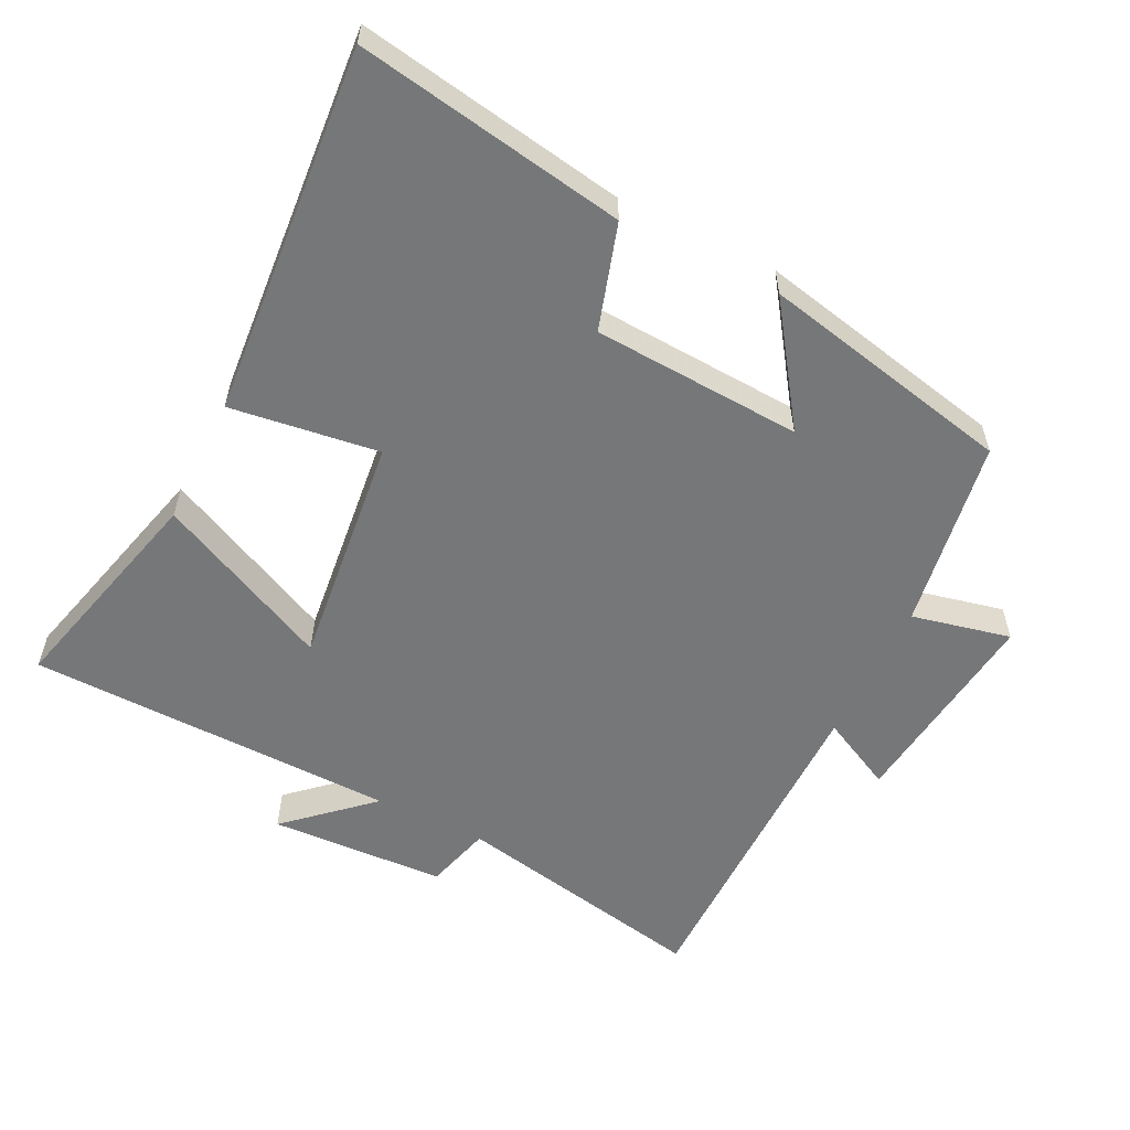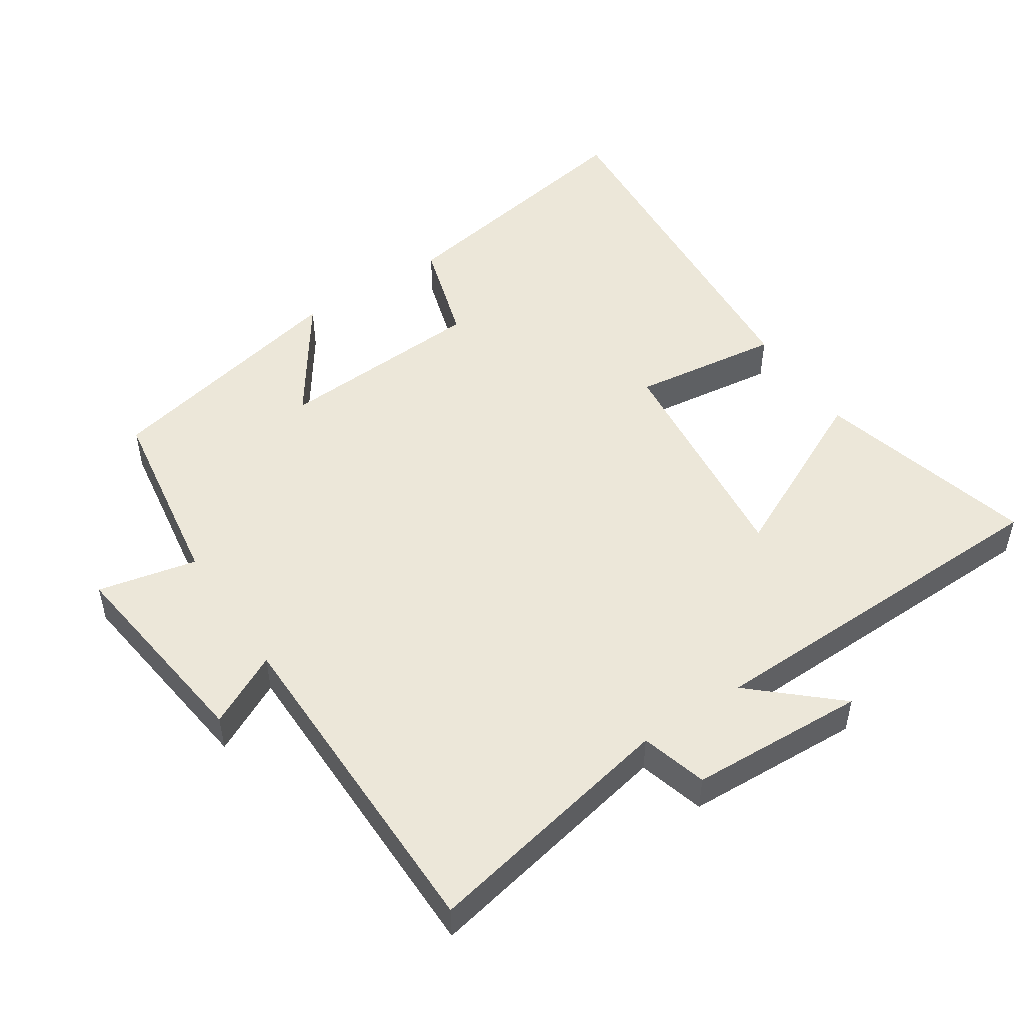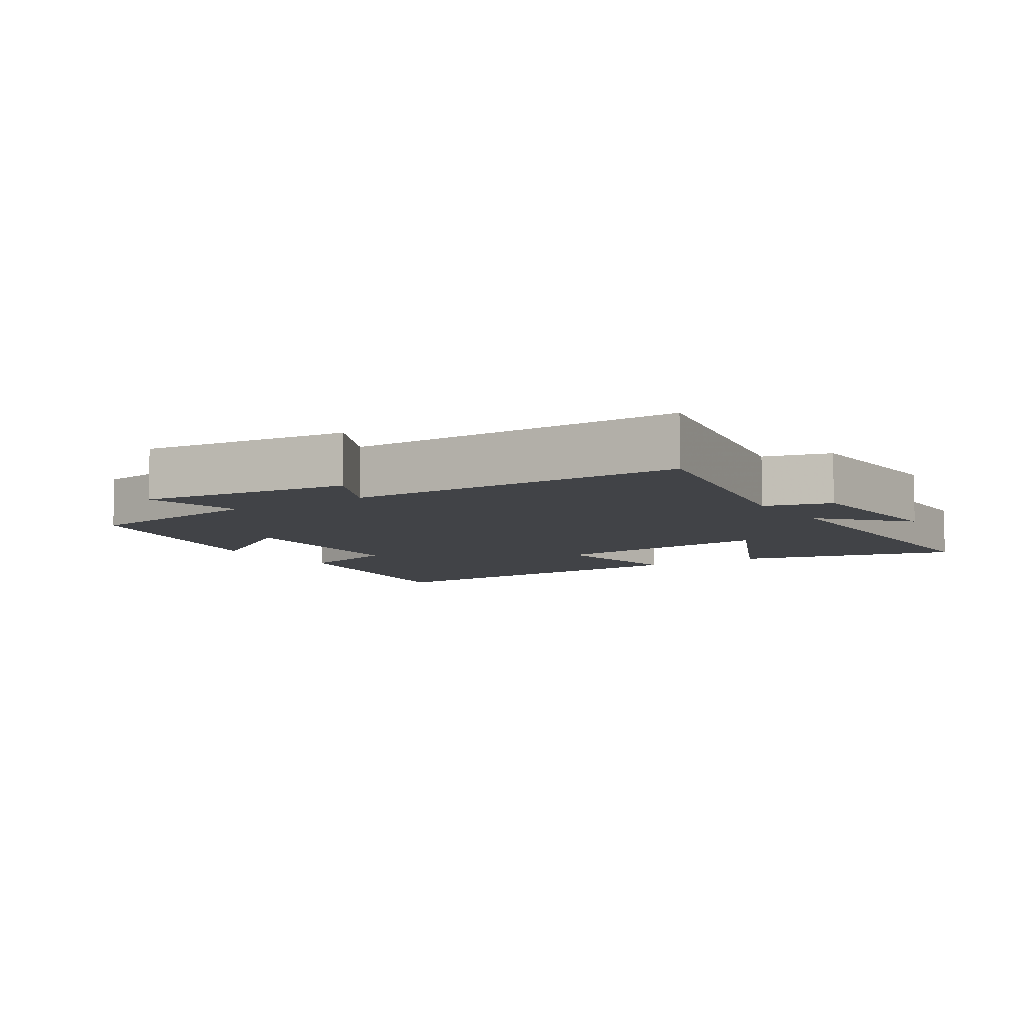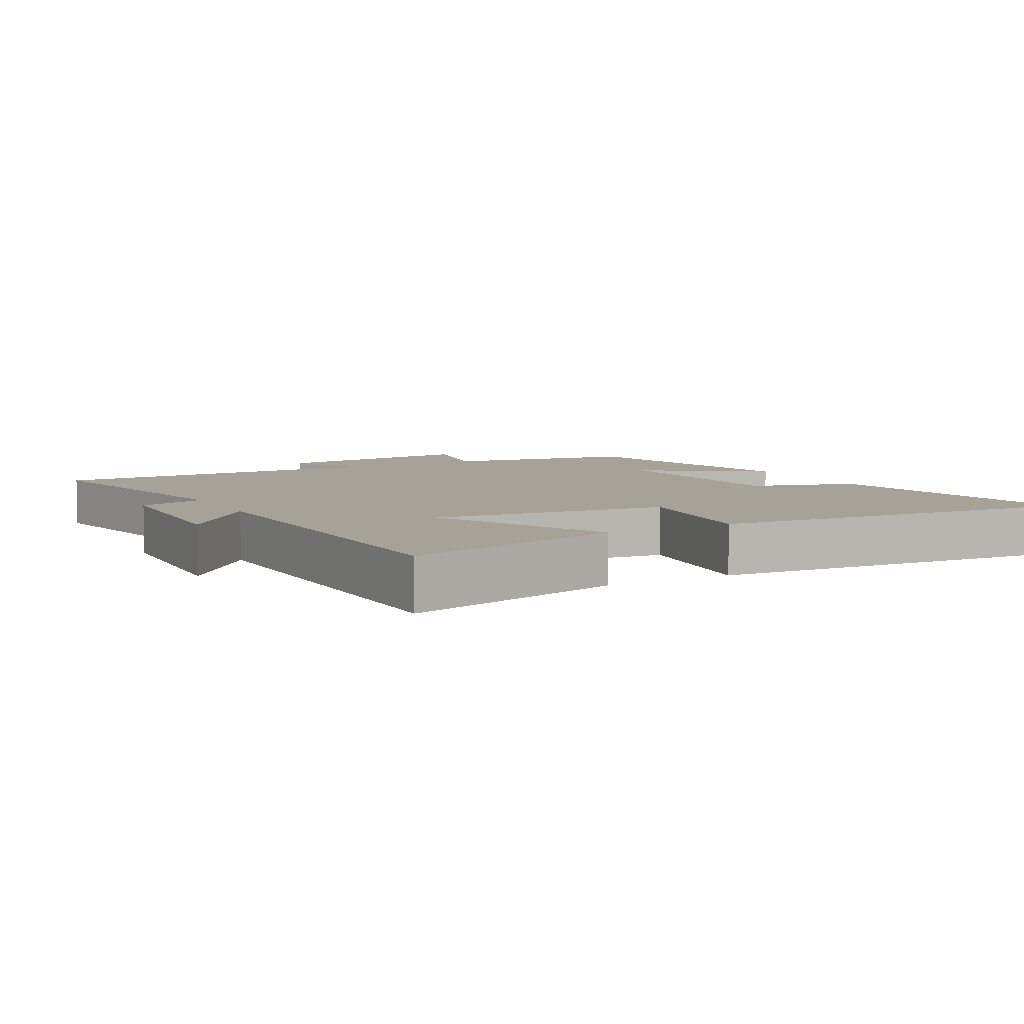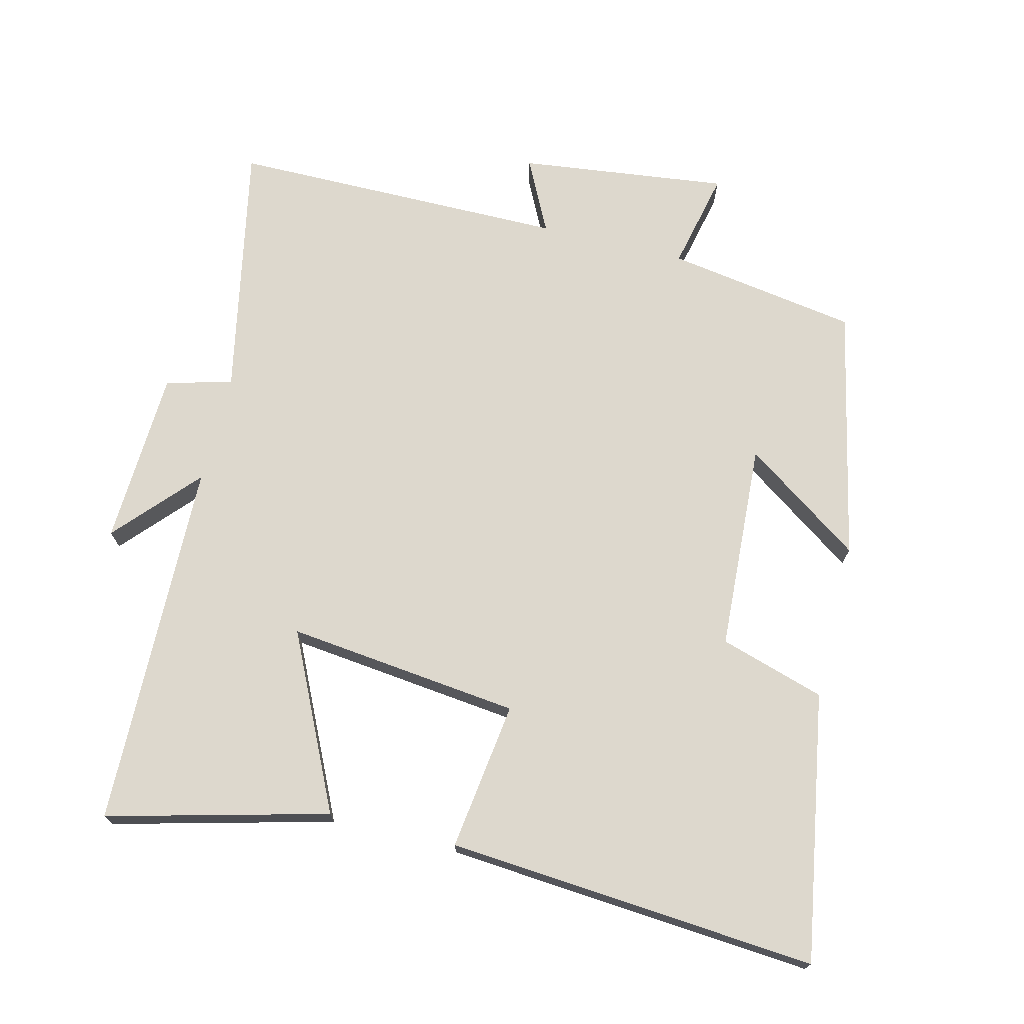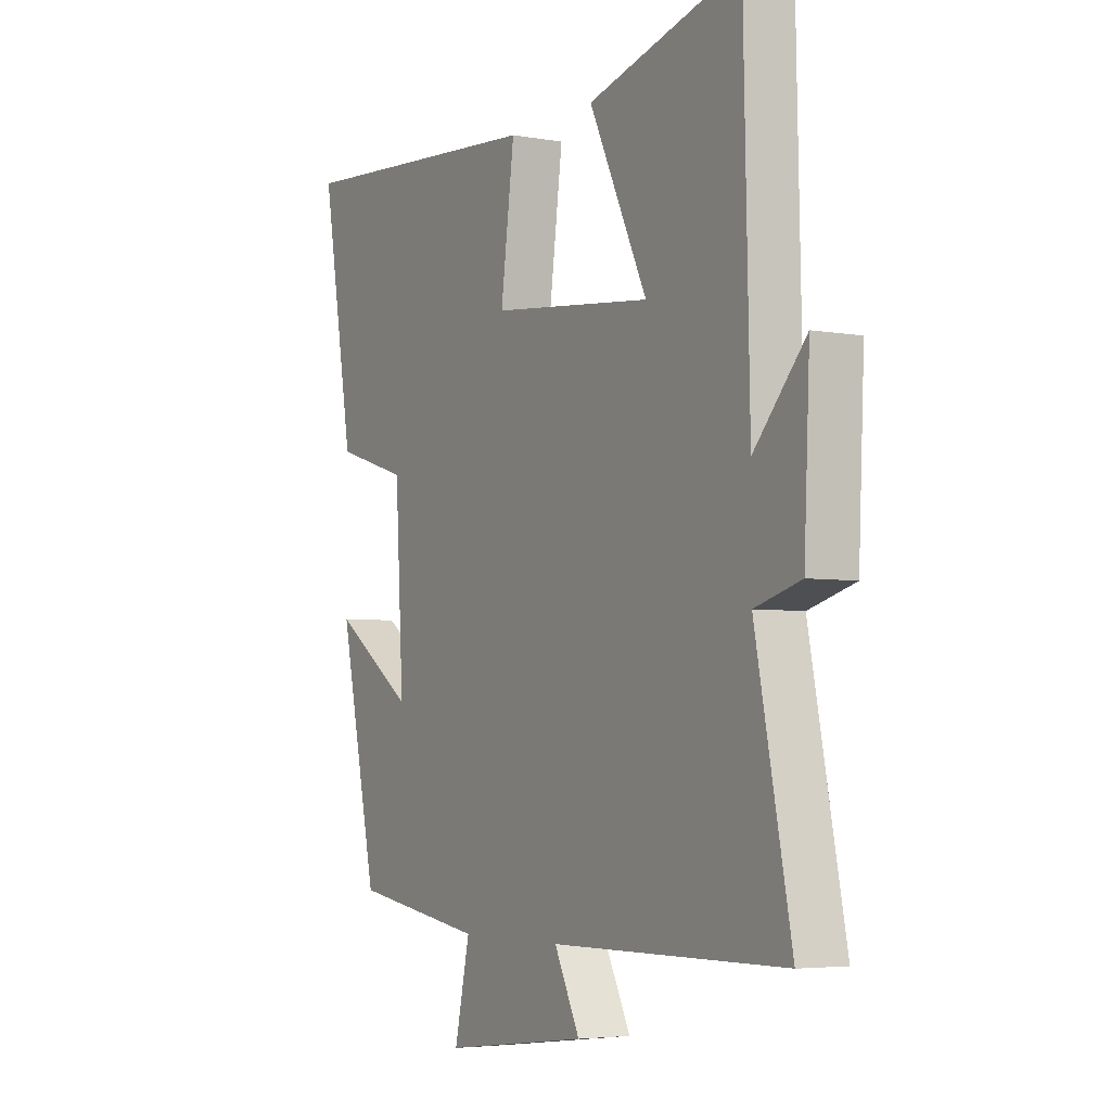
<metadata>
{"format":"obj","ext":"obj","renderer":"f3d","projection":"perspective","resolution":1024,"background":"white","views":[{"elev":-57.1,"azim":63.8,"up":"+Y"},{"elev":50.1,"azim":-123.6,"up":"+Y"},{"elev":-7.3,"azim":-146.7,"up":"+Y"},{"elev":6.6,"azim":-28.5,"up":"+Y"},{"elev":72.2,"azim":14.0,"up":"+Y"},{"elev":-4.5,"azim":-120.0,"up":"+Z"}]}
</metadata>
<code>
v 0.419 0.07 -0.456
v 0.139 0.07 -0.5
v 0.171 0.07 -0.645
v -0.135 0.07 -0.607
v -0.081 0.07 -0.5
v -0.575 0.07 -0.497
v -0.5 0.07 -0.122
v -0.597 0.07 -0.095
v -0.609 0.07 0.163
v -0.5 0.07 0.042
v -0.488 0.07 0.584
v -0.165 0.07 0.5
v -0.288 0.07 0.244
v 0.054 0.07 0.282
v 0.025 0.07 0.5
v 0.568 0.07 0.542
v 0.5 0.07 0.149
v 0.346 0.07 0.102
v 0.328 0.07 -0.204
v 0.5 0.07 -0.085
v 0.419 0 -0.456
v 0.139 0 -0.5
v 0.171 0 -0.645
v -0.135 0 -0.607
v -0.081 0 -0.5
v -0.575 0 -0.497
v -0.5 0 -0.122
v -0.597 0 -0.095
v -0.609 0 0.163
v -0.5 0 0.042
v -0.488 0 0.584
v -0.165 0 0.5
v -0.288 0 0.244
v 0.054 0 0.282
v 0.025 0 0.5
v 0.568 0 0.542
v 0.5 0 0.149
v 0.346 0 0.102
v 0.328 0 -0.204
v 0.5 0 -0.085
f 19 20 1 2
f 18 19 2
f 16 17 18
f 15 16 18
f 14 15 18
f 13 14 18 2
f 10 11 12 13
f 10 13 2 3
f 7 8 9 10
f 7 10 3
f 5 6 7
f 5 7 3
f 3 4 5
f 22 21 40 39
f 22 39 38
f 38 37 36
f 38 36 35
f 38 35 34
f 22 38 34 33
f 33 32 31 30
f 23 22 33 30
f 30 29 28 27
f 23 30 27
f 27 26 25
f 23 27 25
f 25 24 23
f 1 21 22 2
f 2 22 23 3
f 3 23 24 4
f 4 24 25 5
f 5 25 26 6
f 6 26 27 7
f 7 27 28 8
f 8 28 29 9
f 9 29 30 10
f 10 30 31 11
f 11 31 32 12
f 12 32 33 13
f 13 33 34 14
f 14 34 35 15
f 15 35 36 16
f 16 36 37 17
f 17 37 38 18
f 18 38 39 19
f 19 39 40 20
f 20 40 21 1

</code>
